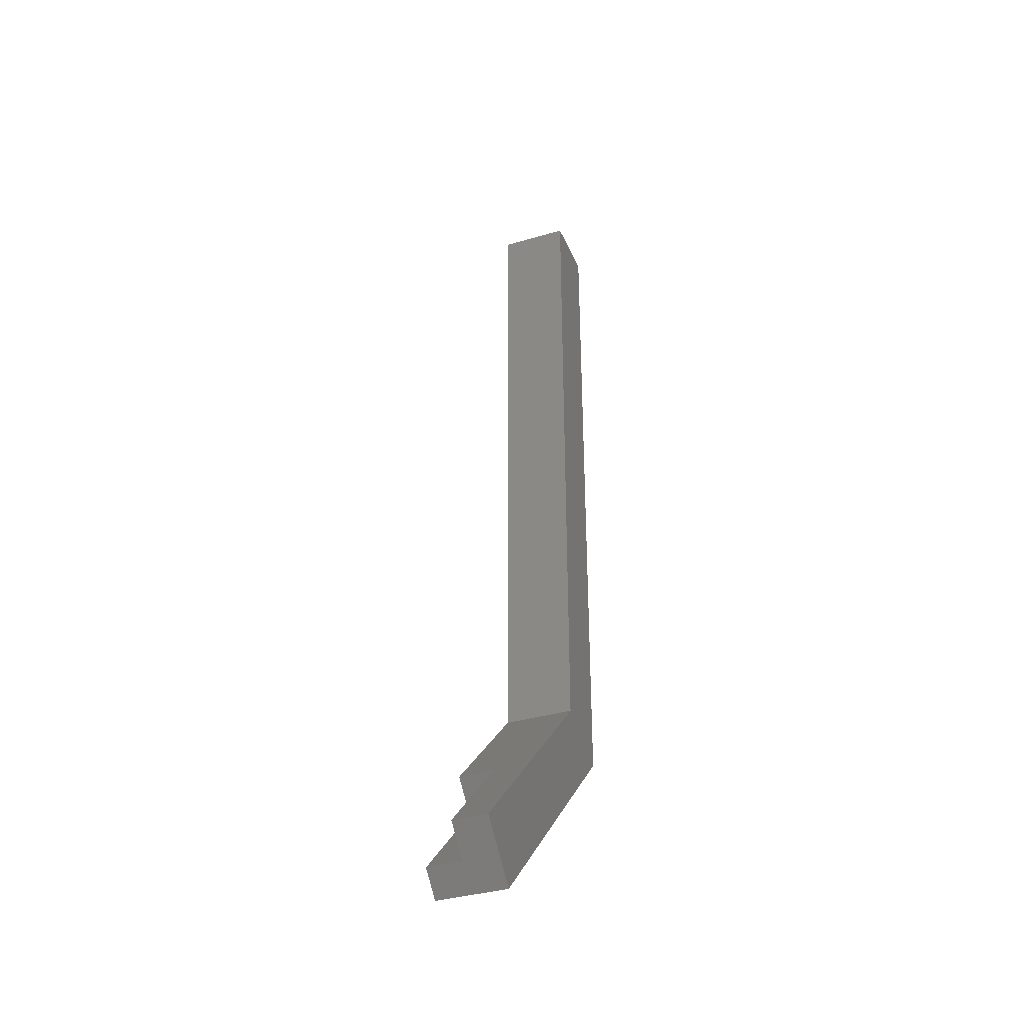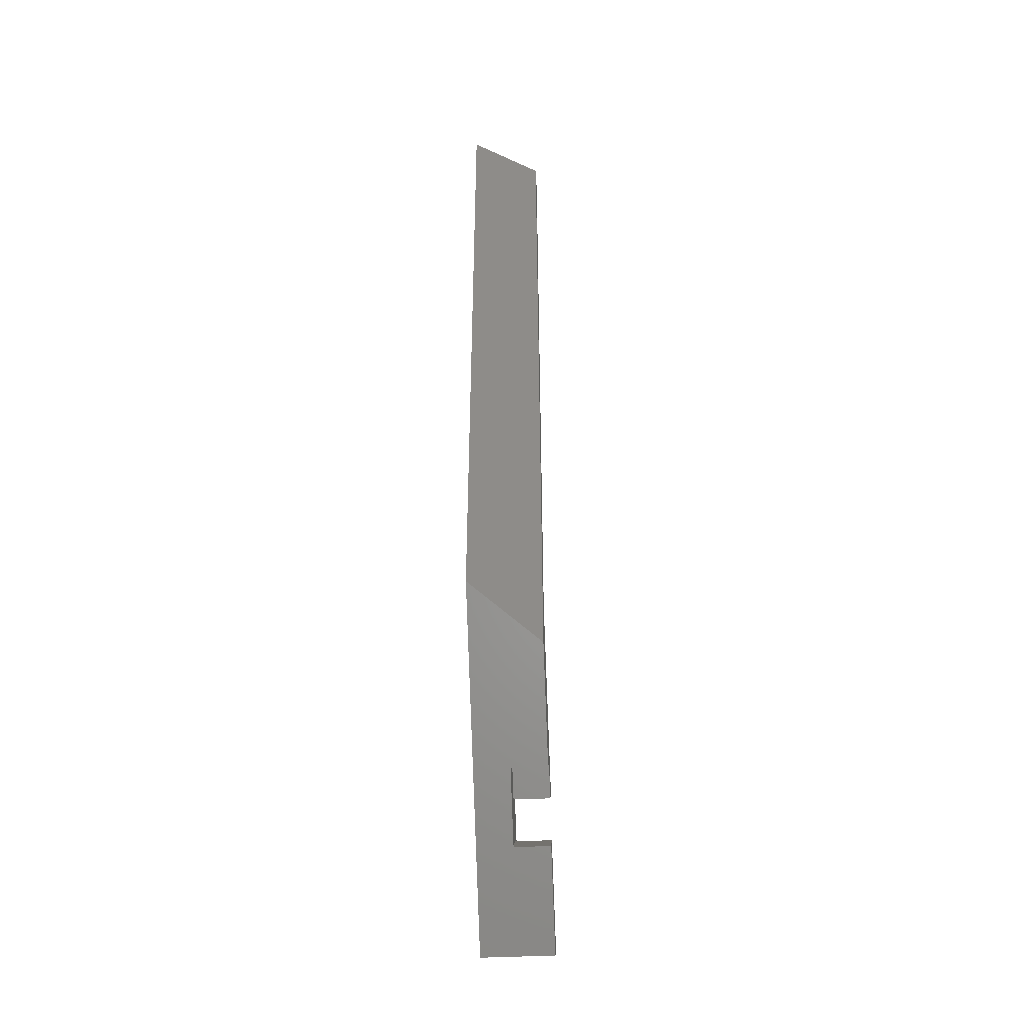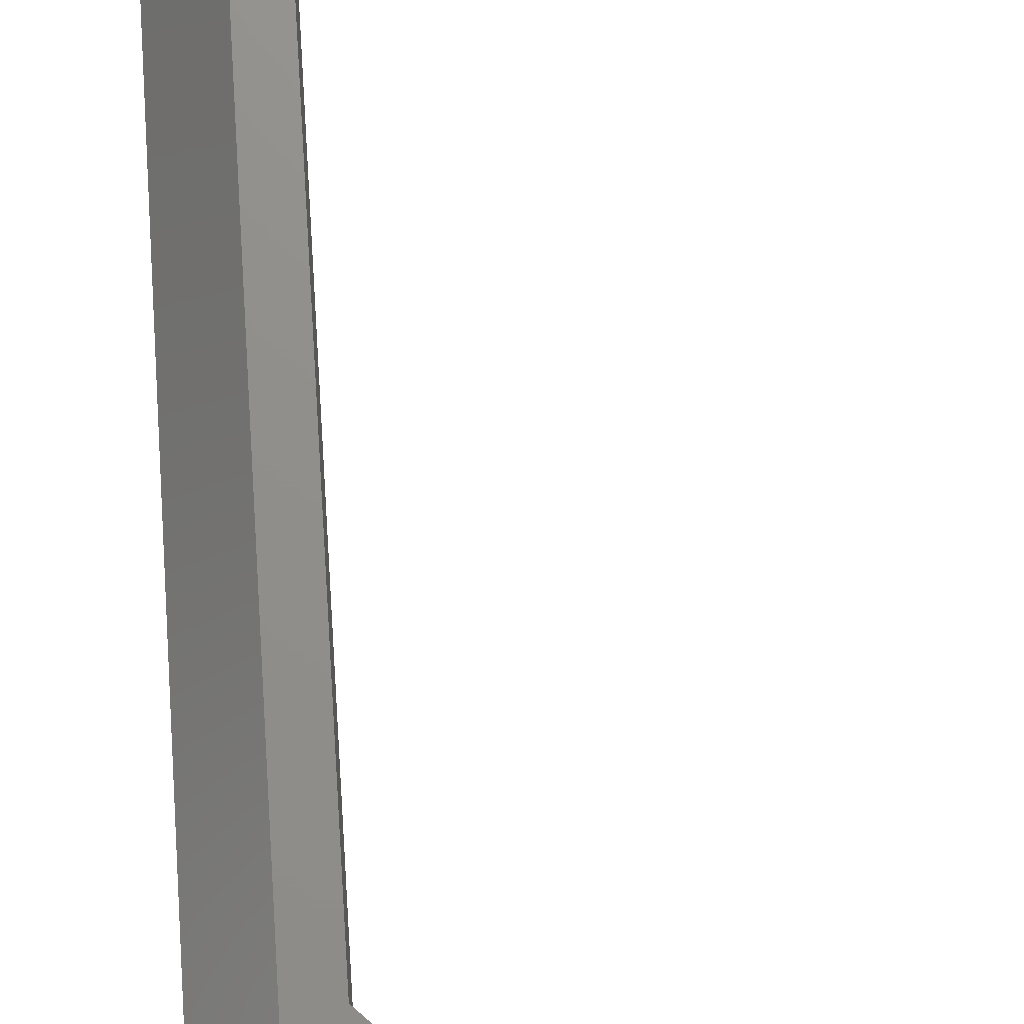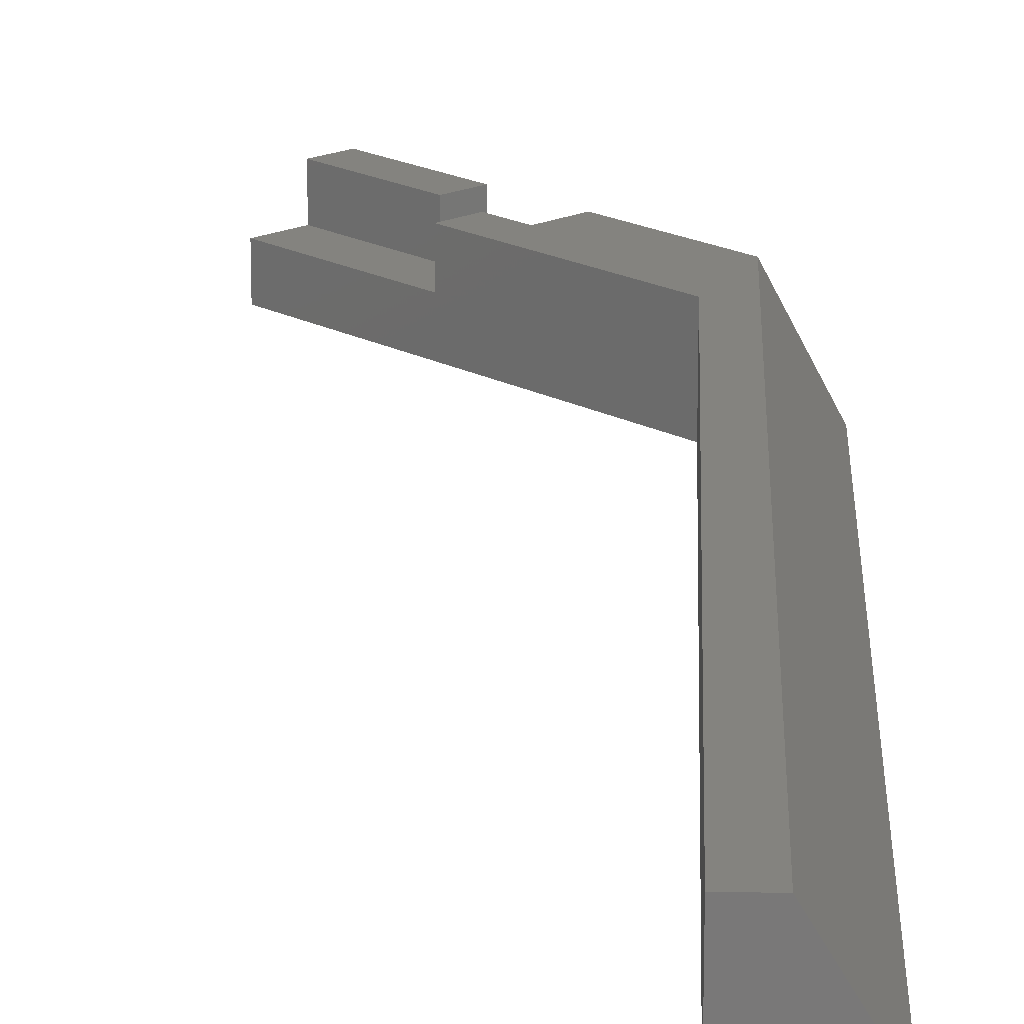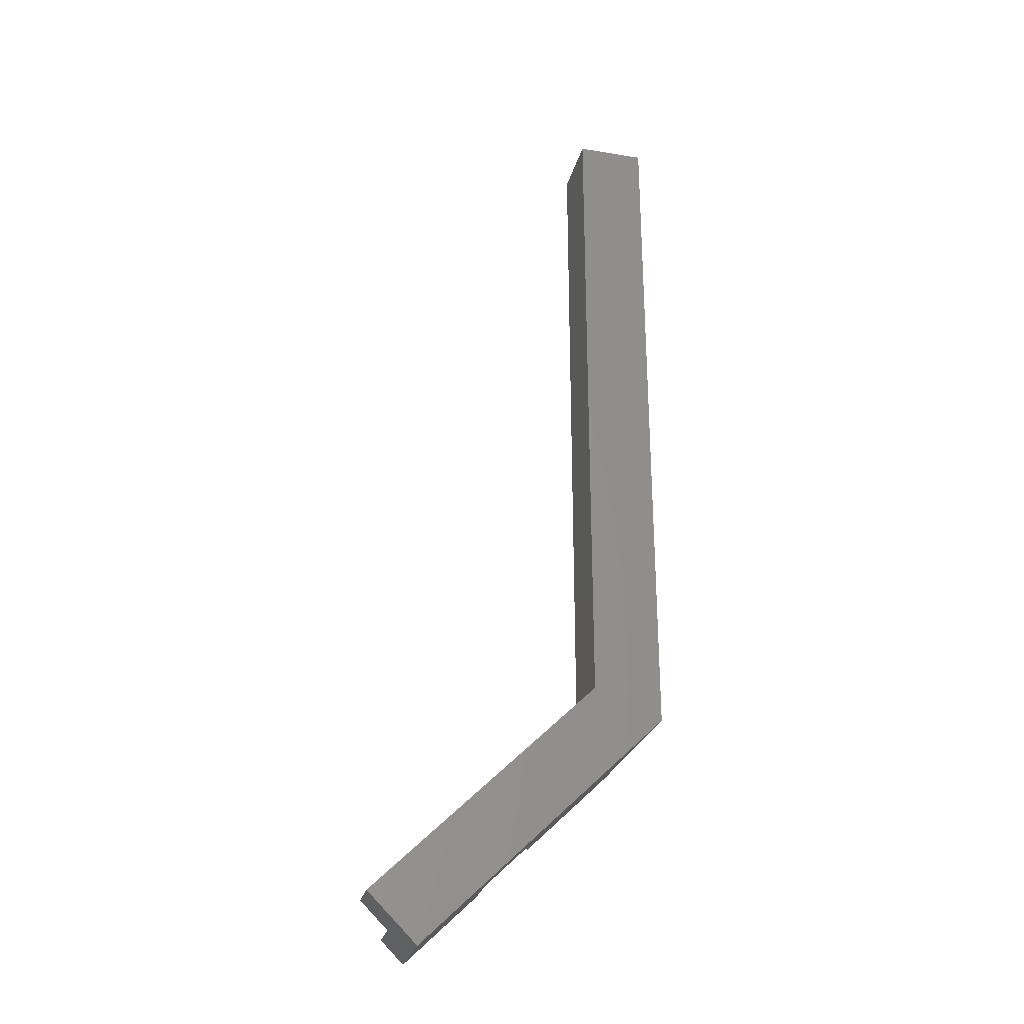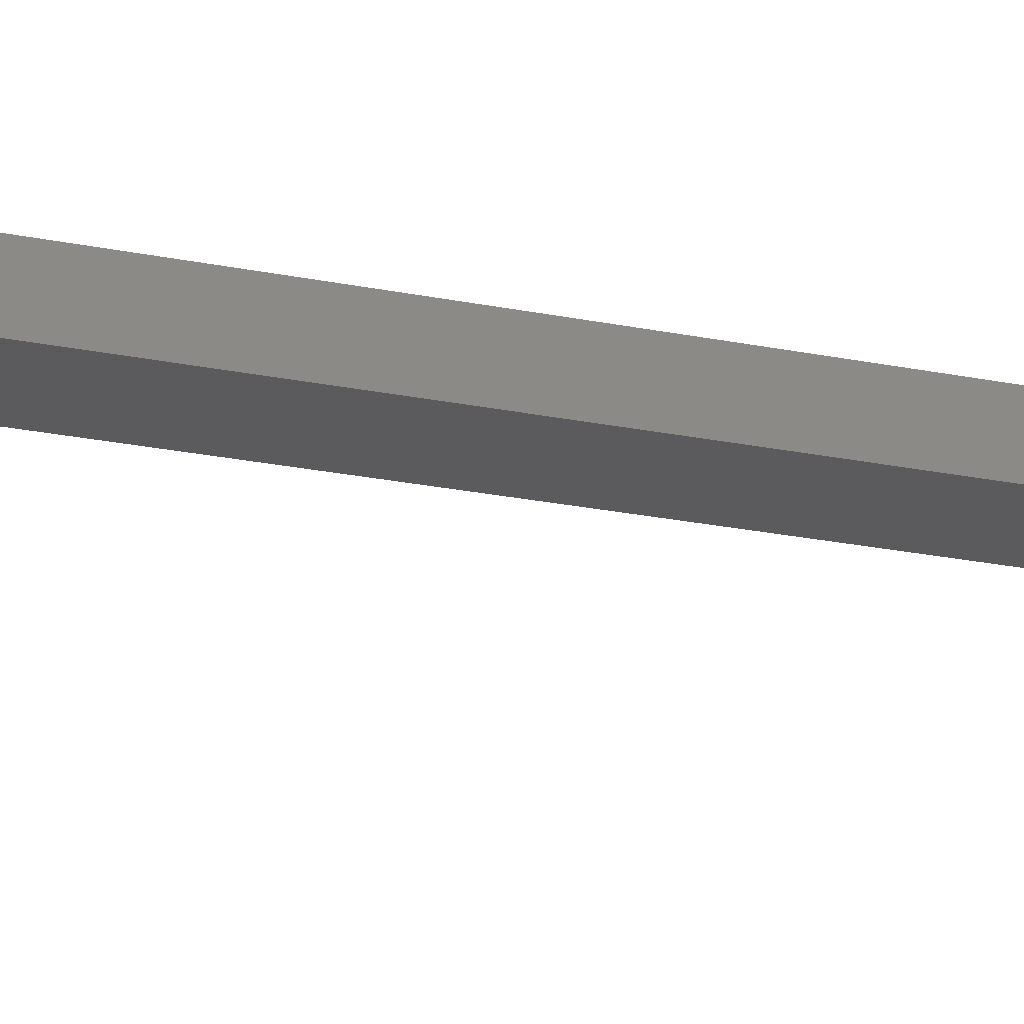
<metadata>
{"format":"stl","ext":"stl","renderer":"f3d","projection":"perspective","resolution":1024,"background":"white","views":[{"elev":-36.5,"azim":111.0,"up":"+Y"},{"elev":-45.5,"azim":-86.9,"up":"+Y"},{"elev":72.5,"azim":-3.6,"up":"+Z"},{"elev":18.3,"azim":-178.0,"up":"+Z"},{"elev":-28.5,"azim":166.1,"up":"+Y"},{"elev":-26.9,"azim":-106.9,"up":"+Z"}]}
</metadata>
<code>
# stl→obj: 27 verts, 50 faces
v 10 139.5 0
v 0 35.36 0
v 0 139.5 0
v 10 39.5 0
v 17.68 17.68 0
v 42.43 7.071 0
v 35.36 0 0
v 38.54 3.182 5
v 35.36 0 10
v 42.43 7.071 5
v 38.54 3.182 10
v 28.28 13.44 10
v 28.28 13.44 5
v 25.1 10.25 10
v 28.28 21.21 10
v 25.1 18.03 5
v 28.28 21.21 5
v 25.1 18.03 10
v 25.1 10.25 5
v 21.57 21.57 5
v 17.68 17.68 10
v 17.68 17.68 5
v 21.57 21.57 10
v 10 39.5 10
v 6 29.36 10
v 10 139.5 10
v 6 139.5 10
f 1 2 3
f 2 1 4
f 2 4 5
f 5 4 6
f 5 6 7
f 7 8 9
f 8 7 6
f 8 6 10
f 11 9 8
f 12 8 13
f 8 12 11
f 9 12 14
f 12 9 11
f 15 16 17
f 16 15 18
f 12 19 14
f 19 12 13
f 20 21 22
f 21 20 23
f 18 20 16
f 20 18 23
f 19 20 22
f 20 19 16
f 16 19 17
f 17 19 13
f 17 13 8
f 17 8 10
f 21 24 25
f 24 21 23
f 24 23 15
f 15 23 18
f 25 26 27
f 26 25 24
f 25 22 21
f 22 25 5
f 5 25 2
f 14 7 9
f 7 14 19
f 7 19 5
f 5 19 22
f 1 24 4
f 24 1 26
f 24 6 4
f 6 24 17
f 17 24 15
f 10 6 17
f 27 1 3
f 1 27 26
f 27 2 25
f 2 27 3

</code>
